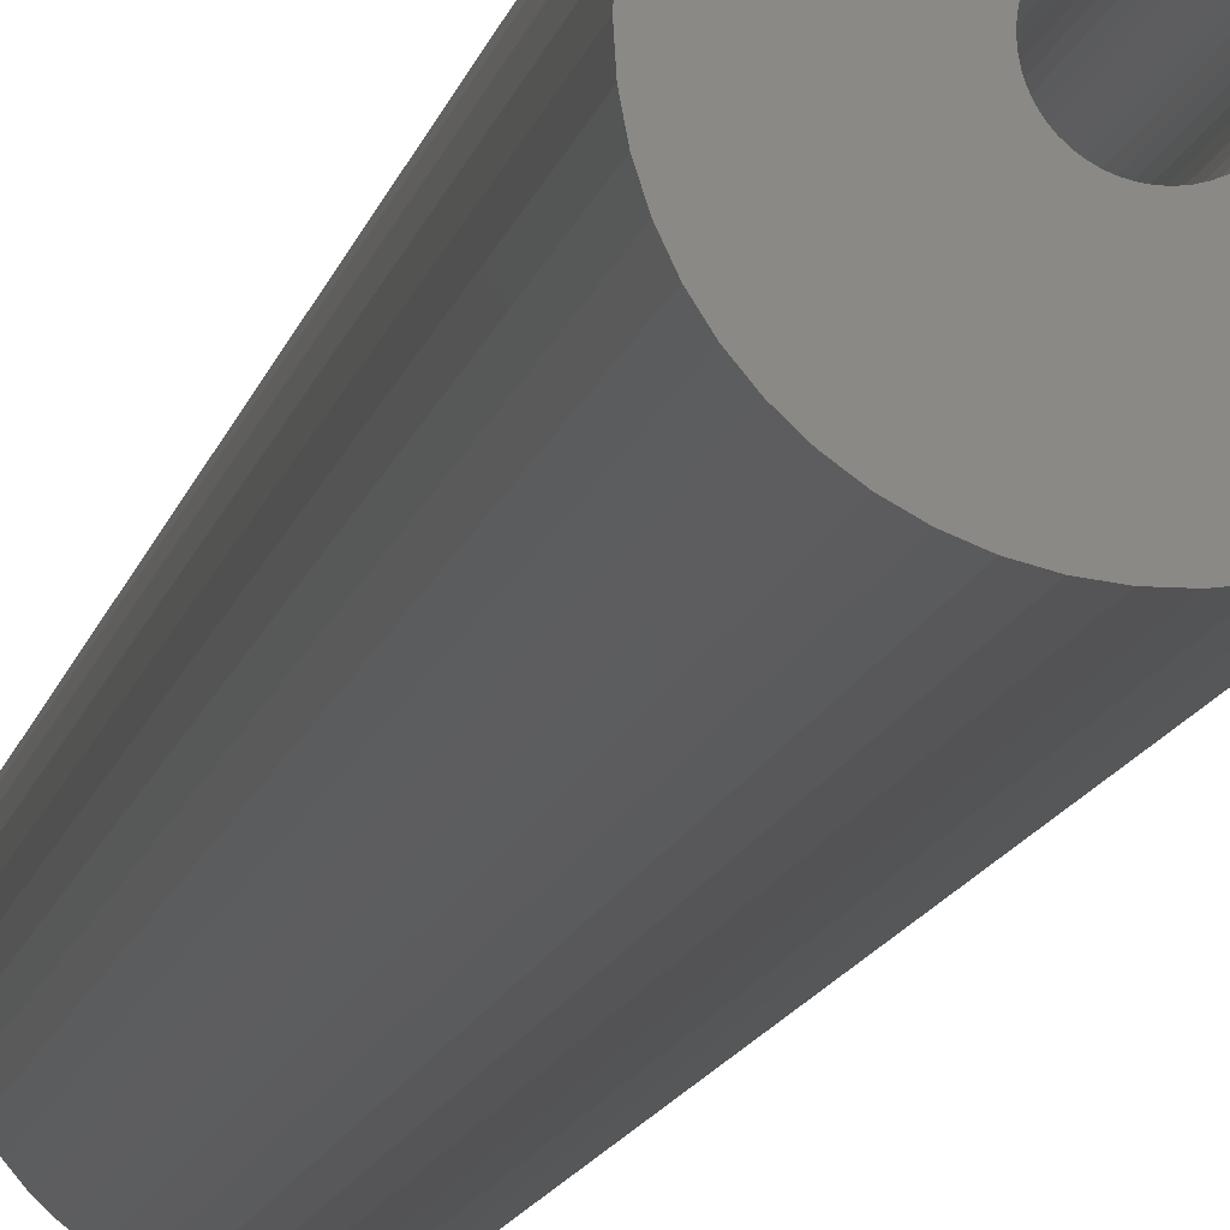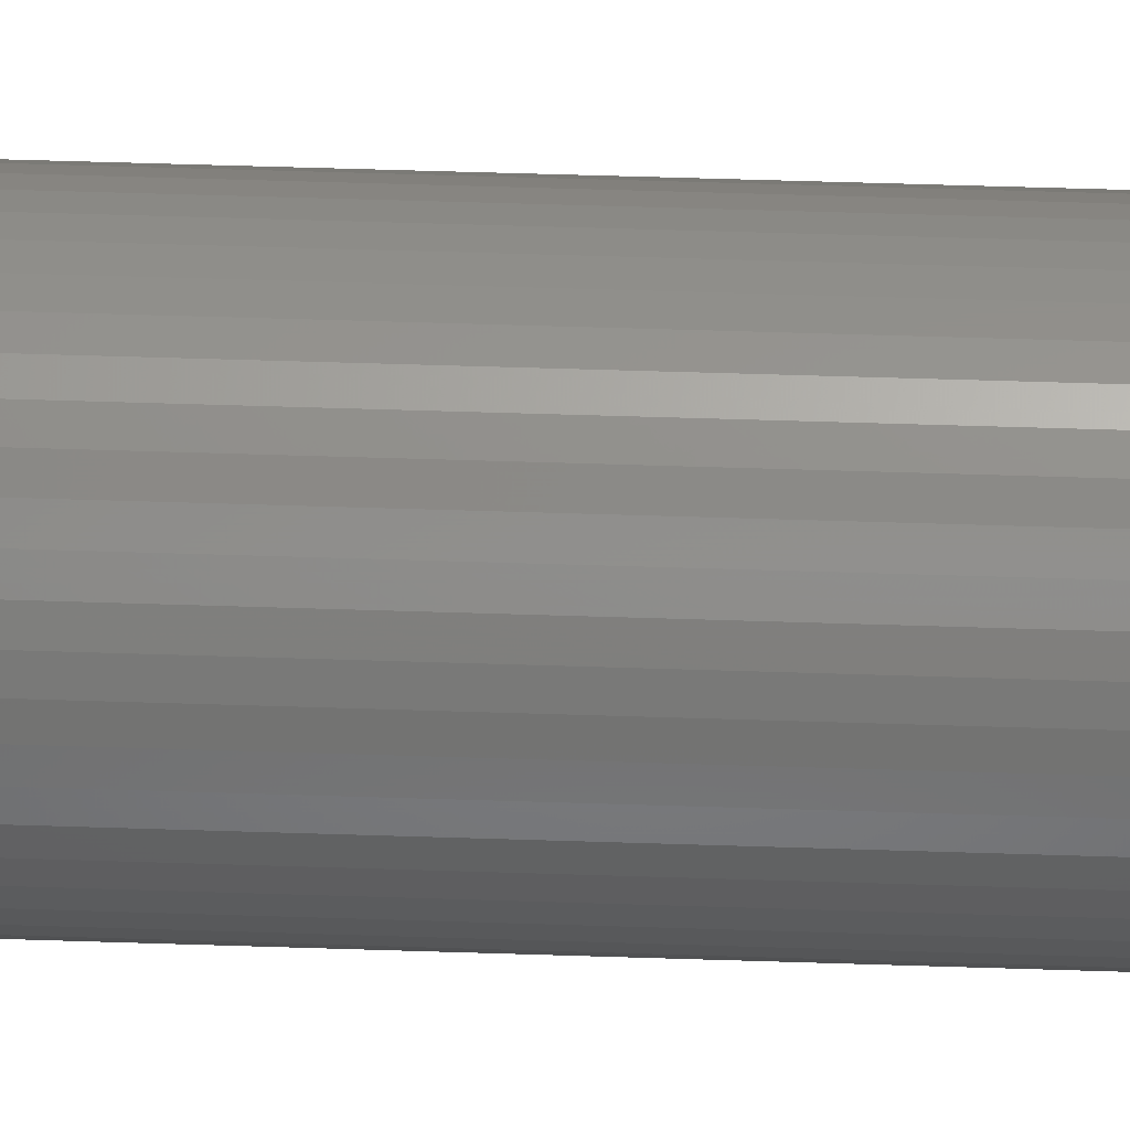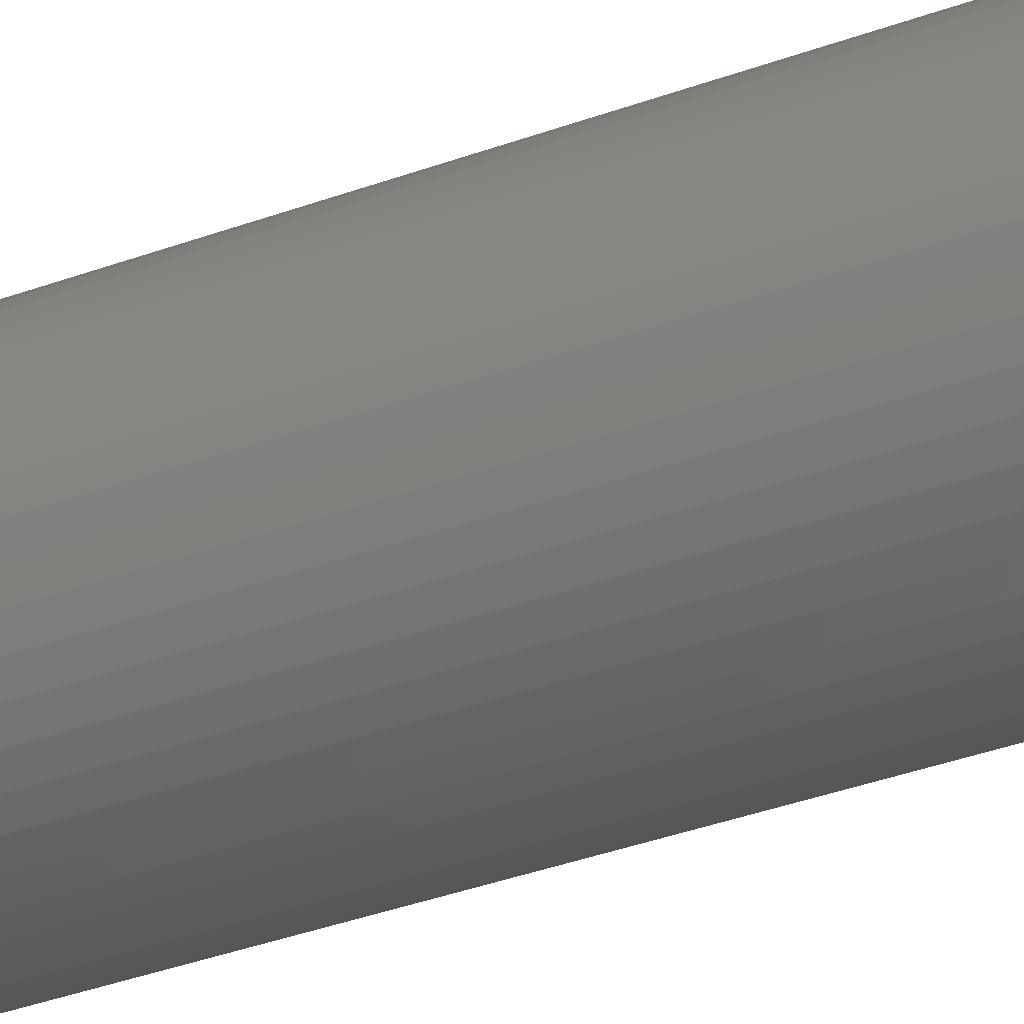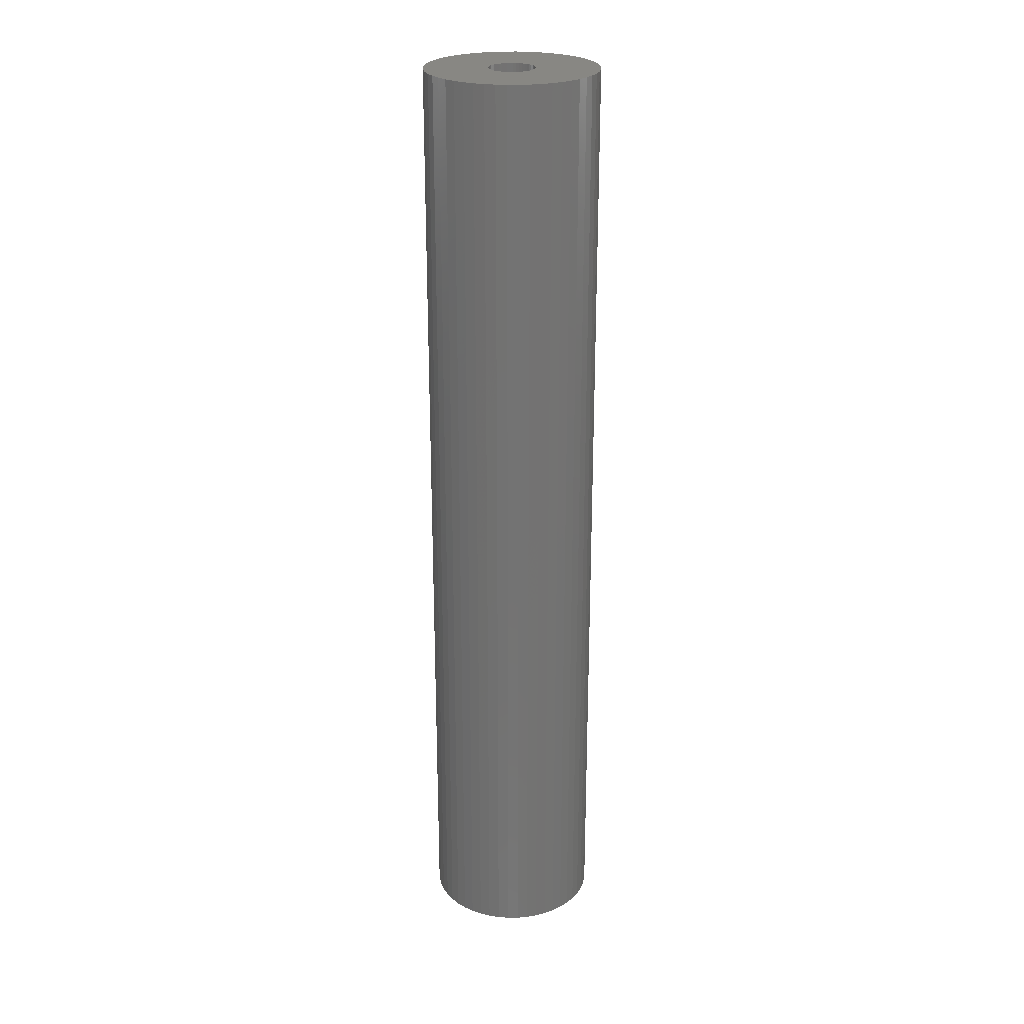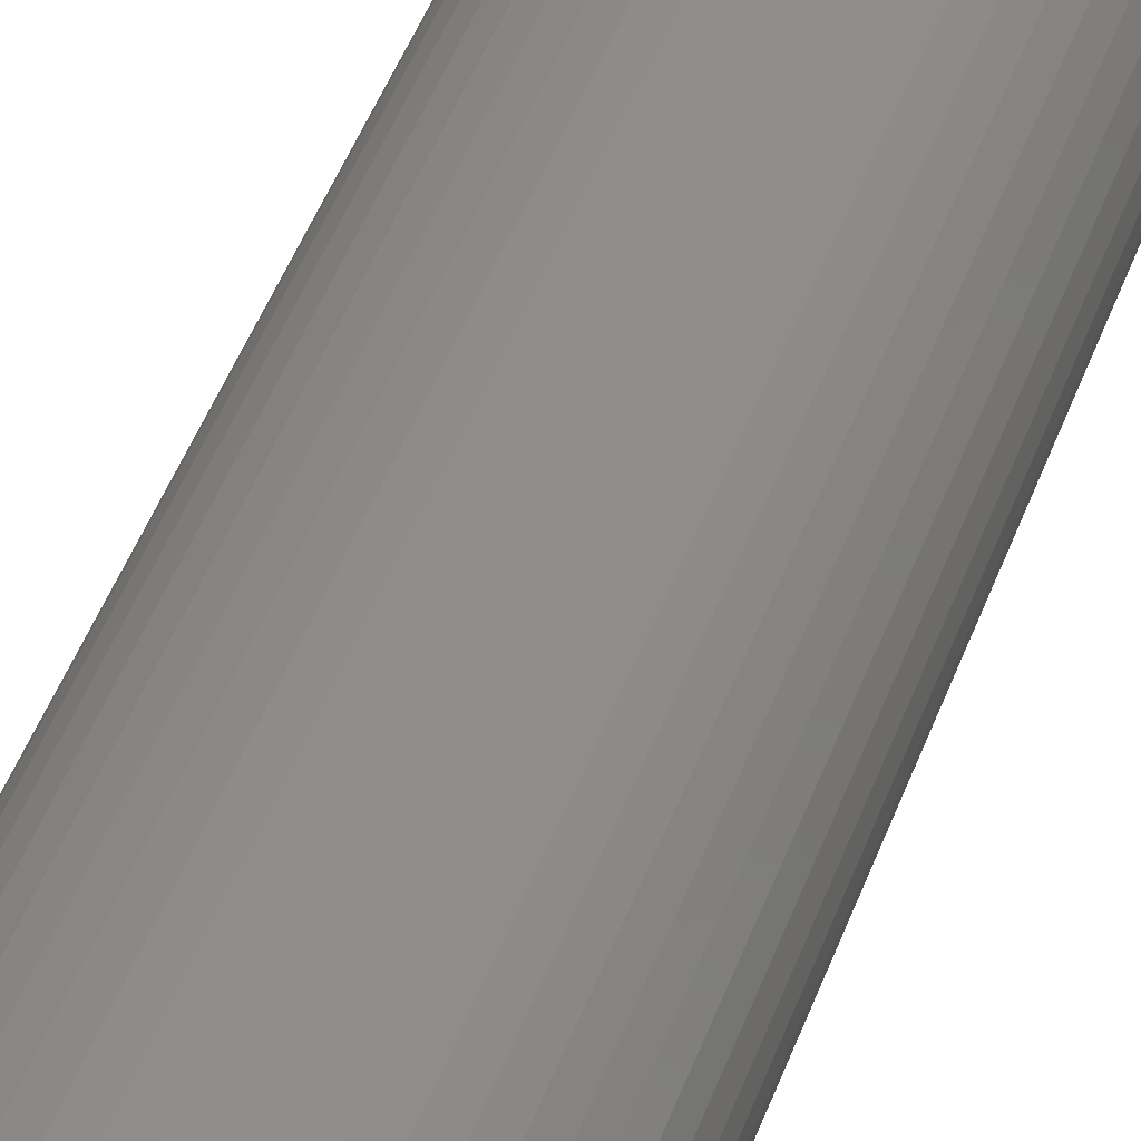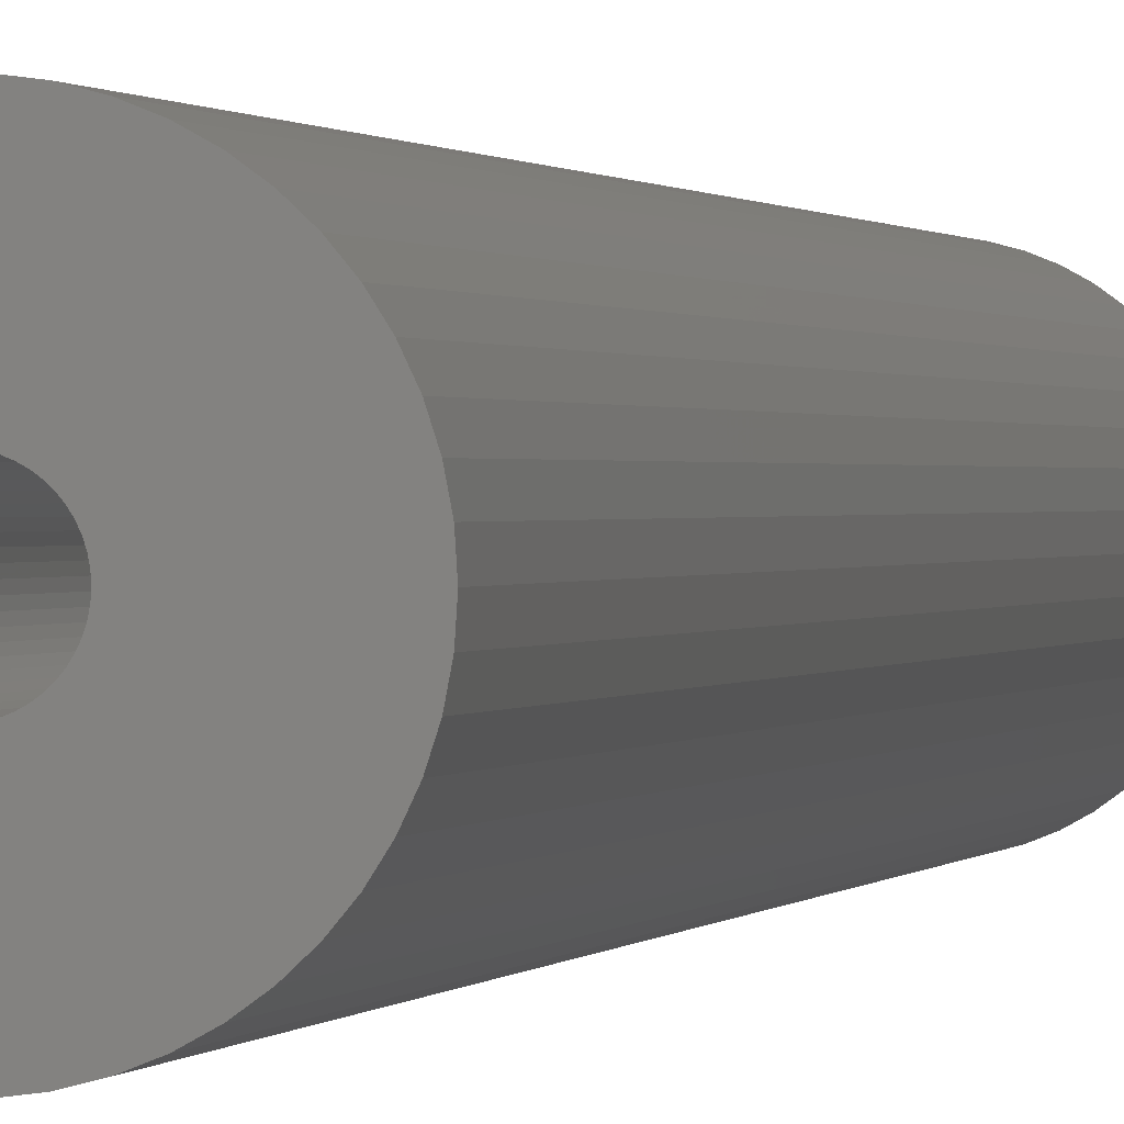
<metadata>
{"format":"stl","ext":"stl","renderer":"f3d","projection":"perspective","resolution":1024,"background":"white","views":[{"elev":-11.0,"azim":-10.3,"up":"+Y"},{"elev":50.3,"azim":92.1,"up":"+Y"},{"elev":-33.0,"azim":117.7,"up":"+Y"},{"elev":24.7,"azim":-159.0,"up":"+Z"},{"elev":41.9,"azim":18.0,"up":"+Y"},{"elev":0.5,"azim":-167.6,"up":"+Y"}]}
</metadata>
<code>
# stl→obj: 200 verts, 400 faces
v 5.75 0 31.5
v 5.705 0.7207 -31.5
v 5.705 0.7207 31.5
v 5.75 0 -31.5
v -5.75 0 -31.5
v -5.705 0.7207 31.5
v -5.705 0.7207 -31.5
v -5.75 0 31.5
v 0.361 5.739 -31.5
v -0.361 5.739 31.5
v 0.361 5.739 31.5
v -0.361 5.739 -31.5
v -0.361 -5.739 -31.5
v 0.361 -5.739 31.5
v -0.361 -5.739 31.5
v 0.361 -5.739 -31.5
v 4.192 3.936 -31.5
v 3.665 4.43 31.5
v 4.192 3.936 31.5
v 3.665 4.43 -31.5
v -3.665 4.43 -31.5
v -4.192 3.936 31.5
v -3.665 4.43 31.5
v -4.192 3.936 -31.5
v -1.777 5.469 -31.5
v -2.448 5.203 31.5
v -1.777 5.469 31.5
v -2.448 5.203 -31.5
v 5.346 2.117 31.5
v 5.039 2.77 -31.5
v 5.039 2.77 31.5
v 5.346 2.117 -31.5
v 5.569 1.43 -31.5
v 5.569 1.43 31.5
v 2.448 5.203 -31.5
v 1.777 5.469 31.5
v 2.448 5.203 31.5
v 1.777 5.469 -31.5
v 1.077 5.648 31.5
v 1.077 5.648 -31.5
v 3.081 4.855 -31.5
v 3.081 4.855 31.5
v -5.346 2.117 -31.5
v -5.039 2.77 31.5
v -5.039 2.77 -31.5
v -5.346 2.117 31.5
v -5.569 1.43 -31.5
v -5.569 1.43 31.5
v -1.077 5.648 31.5
v -1.077 5.648 -31.5
v 1.077 -5.648 31.5
v 1.077 -5.648 -31.5
v 4.652 3.38 31.5
v 4.652 3.38 -31.5
v -4.652 3.38 31.5
v -4.652 3.38 -31.5
v 1.55 0 31.5
v 1.538 0.1943 31.5
v 5.705 -0.7207 31.5
v 1.501 0.3855 31.5
v 1.538 -0.1943 31.5
v 1.441 0.5706 31.5
v 5.569 -1.43 31.5
v 1.358 0.7467 31.5
v 1.501 -0.3855 31.5
v 1.254 0.9111 31.5
v 5.346 -2.117 31.5
v 1.13 1.061 31.5
v 1.441 -0.5706 31.5
v 0.988 1.194 31.5
v 5.039 -2.77 31.5
v 0.8305 1.309 31.5
v 1.358 -0.7467 31.5
v 0.66 1.402 31.5
v 4.652 -3.38 31.5
v 1.254 -0.9111 31.5
v 0.479 1.474 31.5
v 0.2904 1.523 31.5
v 0.09732 1.547 31.5
v -0.09732 1.547 31.5
v -0.2904 1.523 31.5
v -0.479 1.474 31.5
v -0.66 1.402 31.5
v -0.8305 1.309 31.5
v -3.081 4.855 31.5
v -0.988 1.194 31.5
v -1.13 1.061 31.5
v -1.254 0.9111 31.5
v 4.192 -3.936 31.5
v 1.13 -1.061 31.5
v 3.665 -4.43 31.5
v 0.988 -1.194 31.5
v 3.081 -4.855 31.5
v 0.8305 -1.309 31.5
v 2.448 -5.203 31.5
v 0.66 -1.402 31.5
v 1.777 -5.469 31.5
v 0.479 -1.474 31.5
v 0.2904 -1.523 31.5
v 0.09732 -1.547 31.5
v -0.09732 -1.547 31.5
v -0.2904 -1.523 31.5
v -1.077 -5.648 31.5
v -0.479 -1.474 31.5
v -1.777 -5.469 31.5
v -0.66 -1.402 31.5
v -2.448 -5.203 31.5
v -0.8305 -1.309 31.5
v -3.081 -4.855 31.5
v -0.988 -1.194 31.5
v -3.665 -4.43 31.5
v -1.13 -1.061 31.5
v -4.192 -3.936 31.5
v -1.254 -0.9111 31.5
v -4.652 -3.38 31.5
v -1.358 -0.7467 31.5
v -5.039 -2.77 31.5
v -1.441 -0.5706 31.5
v -5.346 -2.117 31.5
v -1.501 -0.3855 31.5
v -5.569 -1.43 31.5
v -1.538 -0.1943 31.5
v -5.705 -0.7207 31.5
v -1.55 0 31.5
v -1.358 0.7467 31.5
v -1.441 0.5706 31.5
v -1.501 0.3855 31.5
v -1.538 0.1943 31.5
v -3.081 4.855 -31.5
v 5.705 -0.7207 -31.5
v 5.569 -1.43 -31.5
v -4.192 -3.936 -31.5
v -3.665 -4.43 -31.5
v -5.039 -2.77 -31.5
v -5.346 -2.117 -31.5
v -4.652 -3.38 -31.5
v 1.55 0 -31.5
v 1.538 -0.1943 -31.5
v 1.501 -0.3855 -31.5
v 5.346 -2.117 -31.5
v 1.538 0.1943 -31.5
v 1.441 -0.5706 -31.5
v 5.039 -2.77 -31.5
v 1.358 -0.7467 -31.5
v 4.652 -3.38 -31.5
v 1.501 0.3855 -31.5
v 1.254 -0.9111 -31.5
v 4.192 -3.936 -31.5
v 1.13 -1.061 -31.5
v 3.665 -4.43 -31.5
v 1.441 0.5706 -31.5
v 0.988 -1.194 -31.5
v 3.081 -4.855 -31.5
v 0.8305 -1.309 -31.5
v 2.448 -5.203 -31.5
v 1.358 0.7467 -31.5
v 0.66 -1.402 -31.5
v 1.777 -5.469 -31.5
v 1.254 0.9111 -31.5
v 0.479 -1.474 -31.5
v 0.2904 -1.523 -31.5
v 0.09732 -1.547 -31.5
v -0.09732 -1.547 -31.5
v -0.2904 -1.523 -31.5
v -1.077 -5.648 -31.5
v -0.479 -1.474 -31.5
v -1.777 -5.469 -31.5
v -0.66 -1.402 -31.5
v -2.448 -5.203 -31.5
v -0.8305 -1.309 -31.5
v -3.081 -4.855 -31.5
v -0.988 -1.194 -31.5
v -1.13 -1.061 -31.5
v -1.254 -0.9111 -31.5
v 1.13 1.061 -31.5
v 0.988 1.194 -31.5
v 0.8305 1.309 -31.5
v 0.66 1.402 -31.5
v 0.479 1.474 -31.5
v 0.2904 1.523 -31.5
v 0.09732 1.547 -31.5
v -0.09732 1.547 -31.5
v -0.2904 1.523 -31.5
v -0.479 1.474 -31.5
v -0.66 1.402 -31.5
v -0.8305 1.309 -31.5
v -0.988 1.194 -31.5
v -1.13 1.061 -31.5
v -1.254 0.9111 -31.5
v -1.358 0.7467 -31.5
v -1.441 0.5706 -31.5
v -1.501 0.3855 -31.5
v -1.538 0.1943 -31.5
v -1.55 0 -31.5
v -1.358 -0.7467 -31.5
v -1.441 -0.5706 -31.5
v -1.501 -0.3855 -31.5
v -5.569 -1.43 -31.5
v -1.538 -0.1943 -31.5
v -5.705 -0.7207 -31.5
f 1 2 3
f 2 1 4
f 5 6 7
f 6 5 8
f 9 10 11
f 10 9 12
f 13 14 15
f 14 13 16
f 17 18 19
f 18 17 20
f 21 22 23
f 22 21 24
f 25 26 27
f 26 25 28
f 29 30 31
f 30 29 32
f 3 33 34
f 33 3 2
f 35 36 37
f 36 35 38
f 38 39 36
f 39 38 40
f 41 37 42
f 37 41 35
f 43 44 45
f 44 43 46
f 47 46 43
f 46 47 48
f 12 49 10
f 49 12 50
f 16 51 14
f 51 16 52
f 34 32 29
f 32 34 33
f 53 17 19
f 17 53 54
f 31 54 53
f 54 31 30
f 40 11 39
f 11 40 9
f 20 42 18
f 42 20 41
f 45 55 56
f 55 45 44
f 56 22 24
f 22 56 55
f 7 48 47
f 48 7 6
f 57 1 3
f 58 3 34
f 1 57 59
f 60 34 29
f 61 59 57
f 62 29 31
f 59 61 63
f 64 31 53
f 65 63 61
f 66 53 19
f 63 65 67
f 68 19 18
f 69 67 65
f 70 18 42
f 67 69 71
f 72 42 37
f 73 71 69
f 74 37 36
f 71 73 75
f 76 75 73
f 3 58 57
f 34 60 58
f 29 62 60
f 31 64 62
f 53 66 64
f 19 68 66
f 77 36 39
f 18 70 68
f 42 72 70
f 37 74 72
f 36 77 74
f 78 39 11
f 39 78 77
f 11 79 78
f 11 80 79
f 10 80 11
f 80 10 81
f 49 81 10
f 81 49 82
f 27 82 49
f 82 27 83
f 26 83 27
f 83 26 84
f 85 84 26
f 84 85 86
f 23 86 85
f 86 23 87
f 22 87 23
f 55 88 22
f 87 22 88
f 75 76 89
f 90 89 76
f 89 90 91
f 92 91 90
f 91 92 93
f 94 93 92
f 93 94 95
f 96 95 94
f 95 96 97
f 98 97 96
f 97 98 51
f 99 51 98
f 51 99 14
f 100 14 99
f 101 14 100
f 15 101 102
f 101 15 14
f 103 102 104
f 105 104 106
f 107 106 108
f 109 108 110
f 102 103 15
f 111 110 112
f 113 112 114
f 115 114 116
f 117 116 118
f 119 118 120
f 121 120 122
f 104 105 103
f 123 122 124
f 88 55 125
f 44 125 55
f 106 107 105
f 125 44 126
f 108 109 107
f 46 126 44
f 110 111 109
f 126 46 127
f 112 113 111
f 48 127 46
f 114 115 113
f 127 48 128
f 116 117 115
f 6 128 48
f 118 119 117
f 128 6 124
f 120 121 119
f 8 124 6
f 122 123 121
f 124 8 123
f 28 85 26
f 85 28 129
f 129 23 85
f 23 129 21
f 50 27 49
f 27 50 25
f 59 4 1
f 4 59 130
f 63 130 59
f 130 63 131
f 132 111 113
f 111 132 133
f 134 119 135
f 119 134 117
f 136 117 134
f 117 136 115
f 137 4 130
f 138 130 131
f 4 137 2
f 139 131 140
f 141 2 137
f 142 140 143
f 2 141 33
f 144 143 145
f 146 33 141
f 147 145 148
f 33 146 32
f 149 148 150
f 151 32 146
f 152 150 153
f 32 151 30
f 154 153 155
f 156 30 151
f 157 155 158
f 30 156 54
f 159 54 156
f 130 138 137
f 131 139 138
f 140 142 139
f 143 144 142
f 145 147 144
f 148 149 147
f 160 158 52
f 150 152 149
f 153 154 152
f 155 157 154
f 158 160 157
f 161 52 16
f 52 161 160
f 16 162 161
f 16 163 162
f 13 163 16
f 163 13 164
f 165 164 13
f 164 165 166
f 167 166 165
f 166 167 168
f 169 168 167
f 168 169 170
f 171 170 169
f 170 171 172
f 133 172 171
f 172 133 173
f 132 173 133
f 136 174 132
f 173 132 174
f 54 159 17
f 175 17 159
f 17 175 20
f 176 20 175
f 20 176 41
f 177 41 176
f 41 177 35
f 178 35 177
f 35 178 38
f 179 38 178
f 38 179 40
f 180 40 179
f 40 180 9
f 181 9 180
f 182 9 181
f 12 182 183
f 182 12 9
f 50 183 184
f 25 184 185
f 28 185 186
f 129 186 187
f 183 50 12
f 21 187 188
f 24 188 189
f 56 189 190
f 45 190 191
f 43 191 192
f 47 192 193
f 184 25 50
f 7 193 194
f 174 136 195
f 134 195 136
f 185 28 25
f 195 134 196
f 186 129 28
f 135 196 134
f 187 21 129
f 196 135 197
f 188 24 21
f 198 197 135
f 189 56 24
f 197 198 199
f 190 45 56
f 200 199 198
f 191 43 45
f 199 200 194
f 192 47 43
f 5 194 200
f 193 7 47
f 194 5 7
f 155 93 95
f 93 155 153
f 71 140 67
f 140 71 143
f 132 115 136
f 115 132 113
f 135 121 198
f 121 135 119
f 150 89 91
f 89 150 148
f 158 95 97
f 95 158 155
f 52 97 51
f 97 52 158
f 75 143 71
f 143 75 145
f 89 145 75
f 145 89 148
f 67 131 63
f 131 67 140
f 165 15 103
f 15 165 13
f 169 105 107
f 105 169 167
f 133 109 111
f 109 133 171
f 198 123 200
f 123 198 121
f 200 8 5
f 8 200 123
f 153 91 93
f 91 153 150
f 167 103 105
f 103 167 165
f 171 107 109
f 107 171 169
f 151 64 156
f 64 151 62
f 127 191 126
f 191 127 192
f 156 66 159
f 66 156 64
f 180 77 78
f 77 180 179
f 179 74 77
f 74 179 178
f 185 82 83
f 82 185 184
f 126 190 125
f 190 126 191
f 138 57 137
f 57 138 61
f 154 96 94
f 96 154 157
f 181 78 79
f 78 181 180
f 177 70 72
f 70 177 176
f 88 188 87
f 188 88 189
f 186 83 84
f 83 186 185
f 187 84 86
f 84 187 186
f 137 58 141
f 58 137 57
f 149 92 90
f 92 149 152
f 142 65 139
f 65 142 69
f 163 102 101
f 102 163 164
f 141 60 146
f 60 141 58
f 146 62 151
f 62 146 60
f 176 68 70
f 68 176 175
f 159 68 175
f 68 159 66
f 182 79 80
f 79 182 181
f 178 72 74
f 72 178 177
f 124 193 128
f 193 124 194
f 125 189 88
f 189 125 190
f 183 80 81
f 80 183 182
f 184 81 82
f 81 184 183
f 188 86 87
f 86 188 187
f 139 61 138
f 61 139 65
f 147 73 144
f 73 147 76
f 144 69 142
f 69 144 73
f 164 104 102
f 104 164 166
f 149 76 147
f 76 149 90
f 128 192 127
f 192 128 193
f 166 106 104
f 106 166 168
f 122 194 124
f 194 122 199
f 118 197 120
f 197 118 196
f 112 174 114
f 174 112 173
f 161 100 99
f 100 161 162
f 157 98 96
f 98 157 160
f 160 99 98
f 99 160 161
f 152 94 92
f 94 152 154
f 172 112 110
f 112 172 173
f 162 101 100
f 101 162 163
f 170 110 108
f 110 170 172
f 168 108 106
f 108 168 170
f 120 199 122
f 199 120 197
f 114 195 116
f 195 114 174
f 116 196 118
f 196 116 195

</code>
